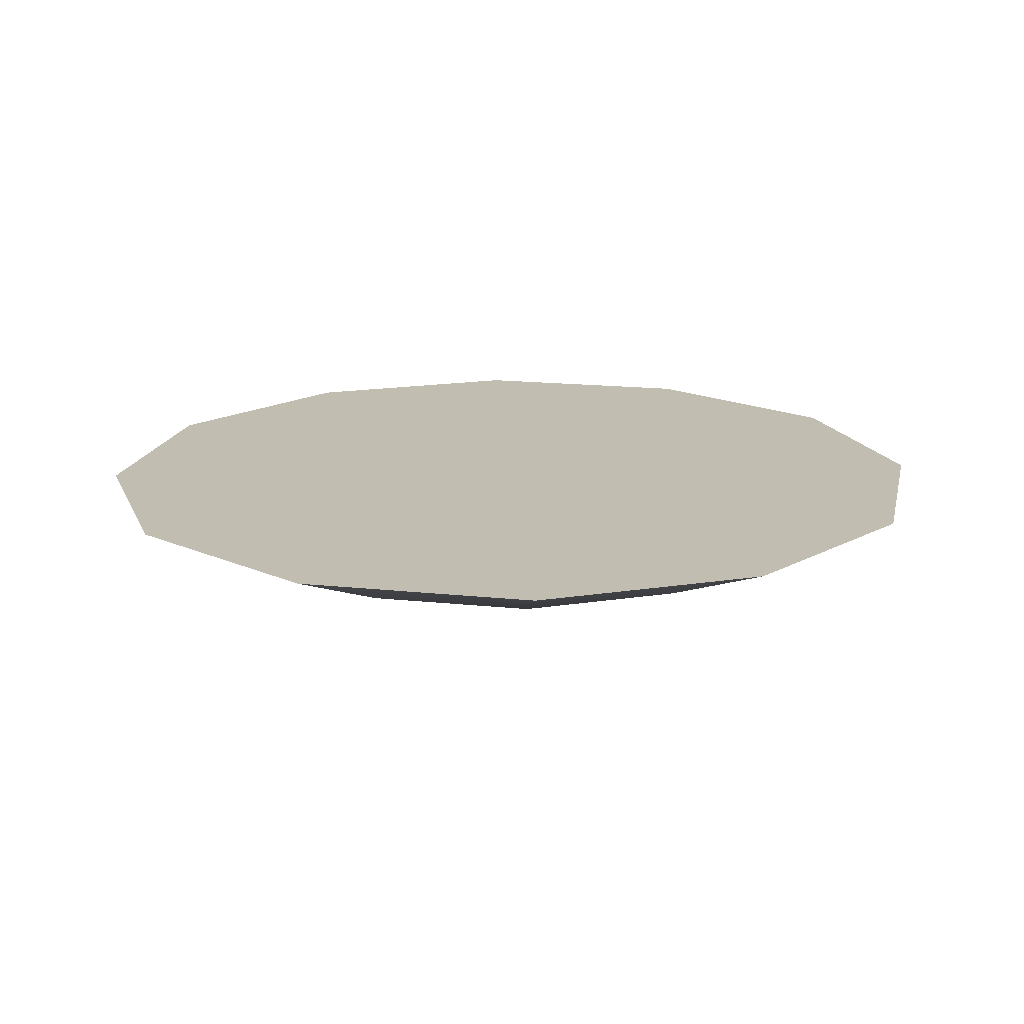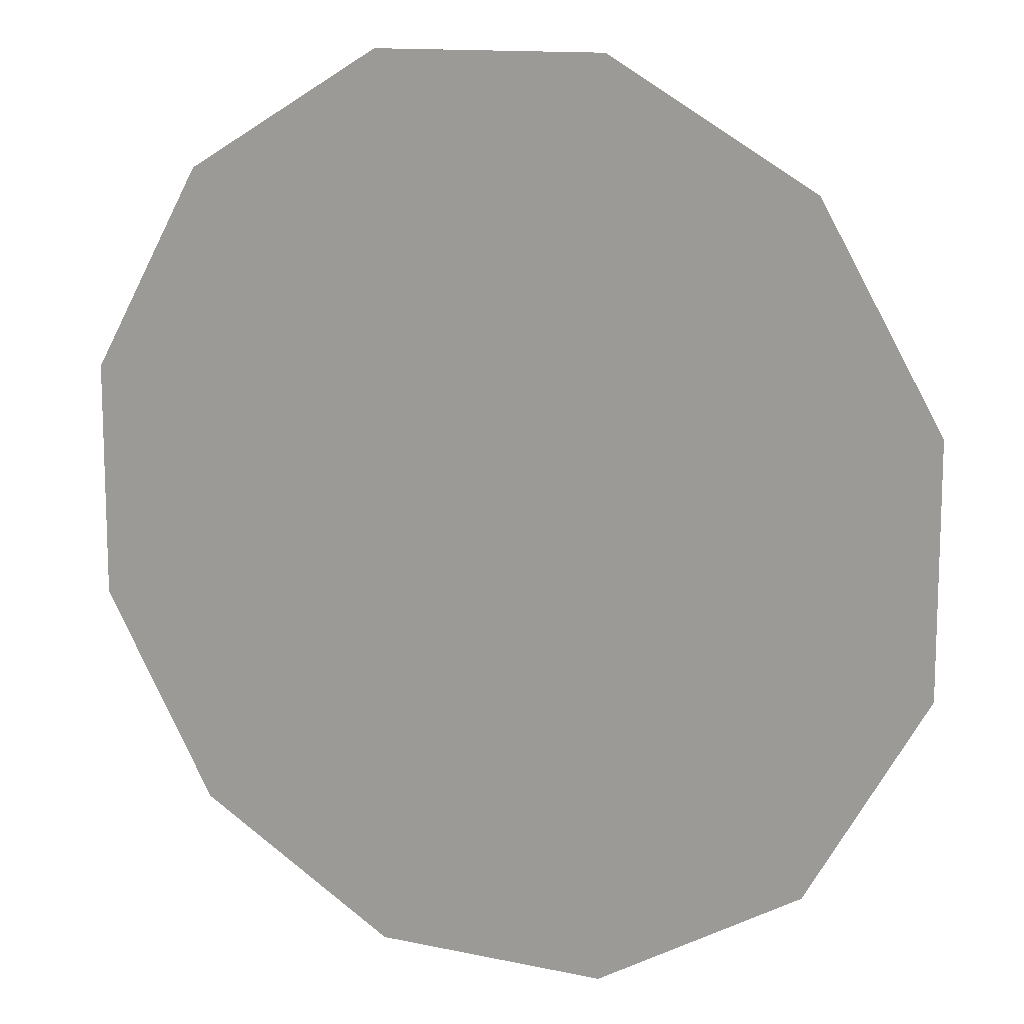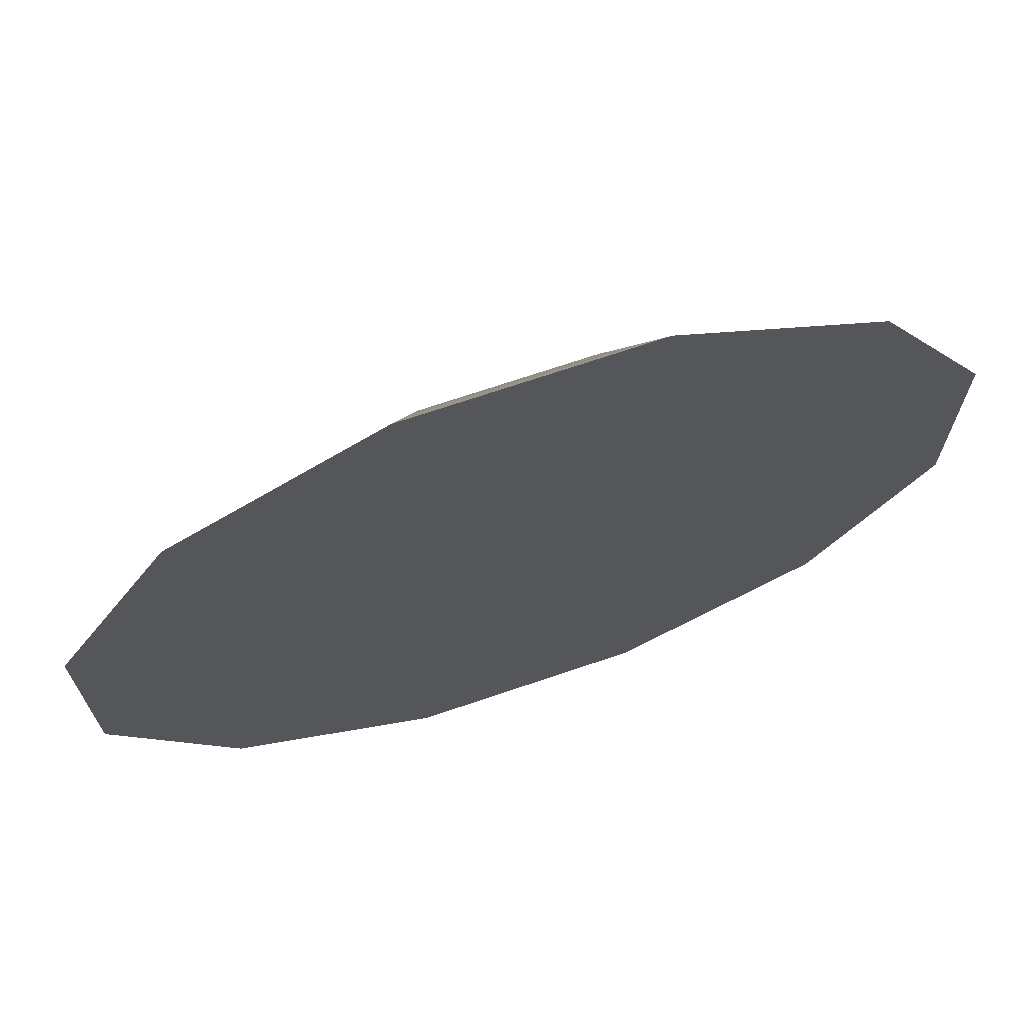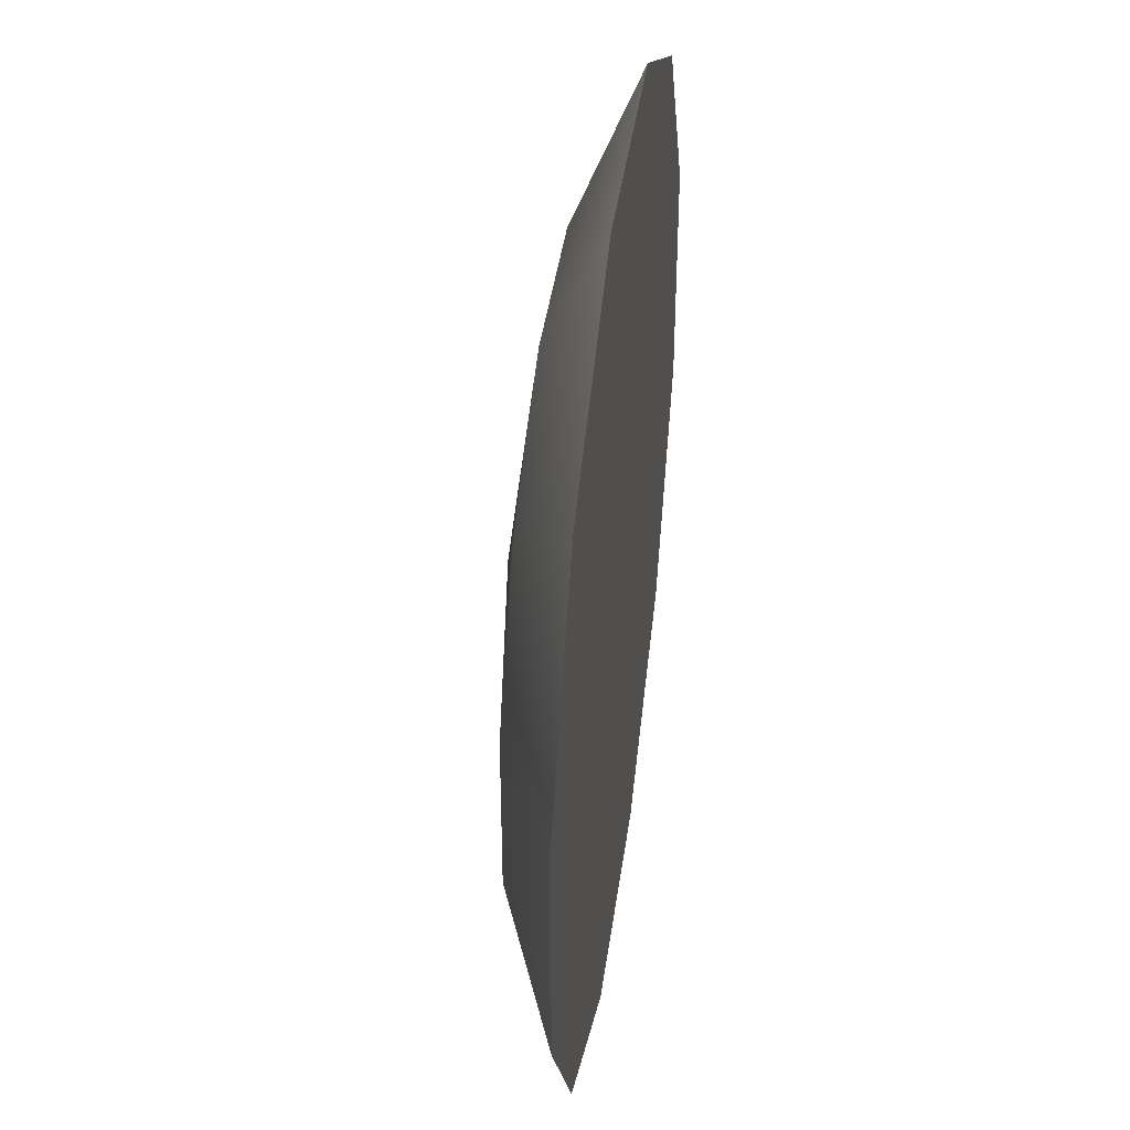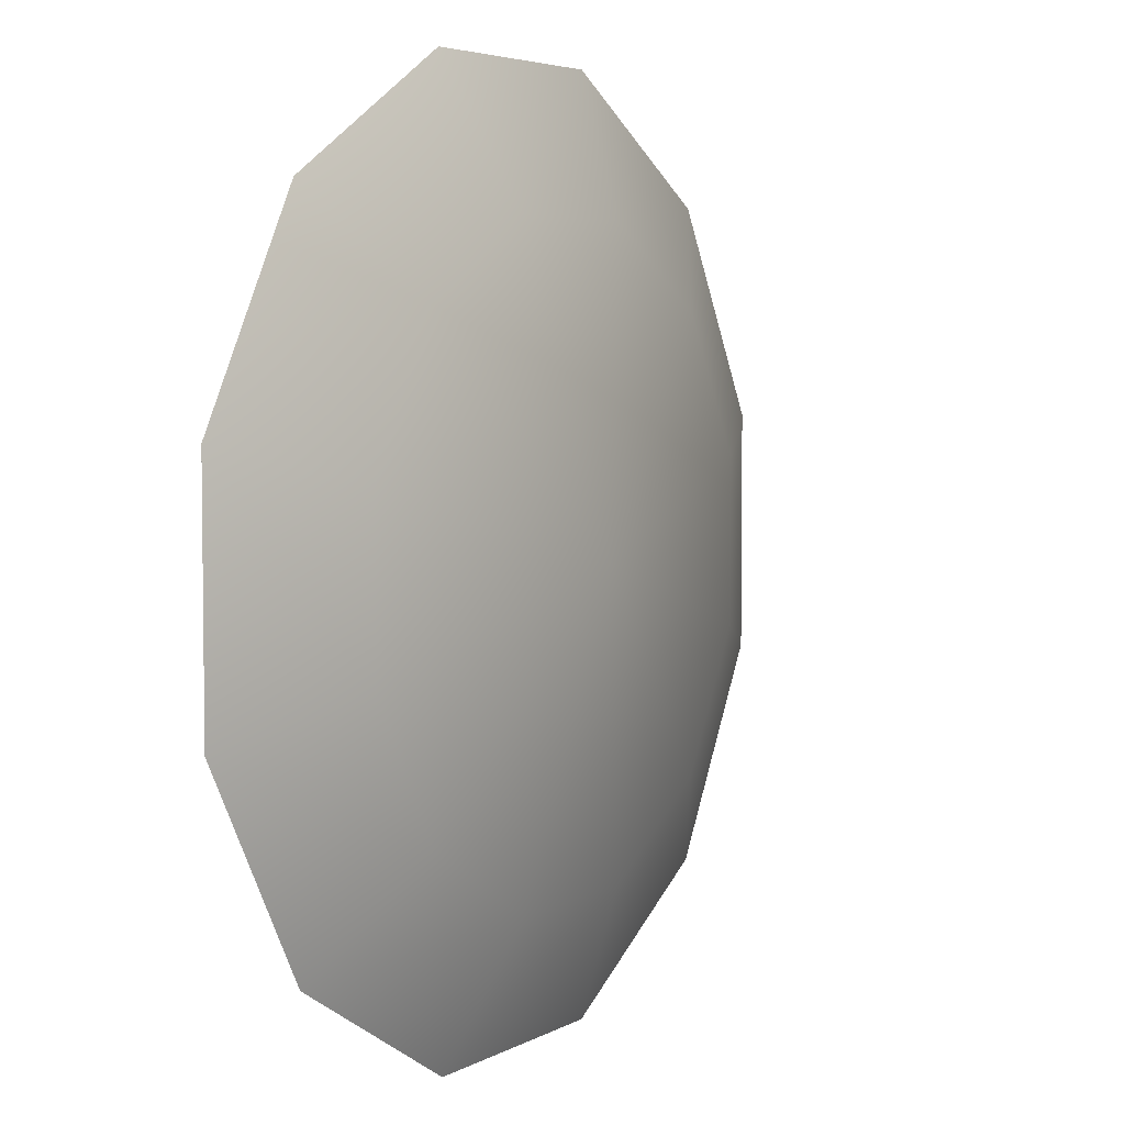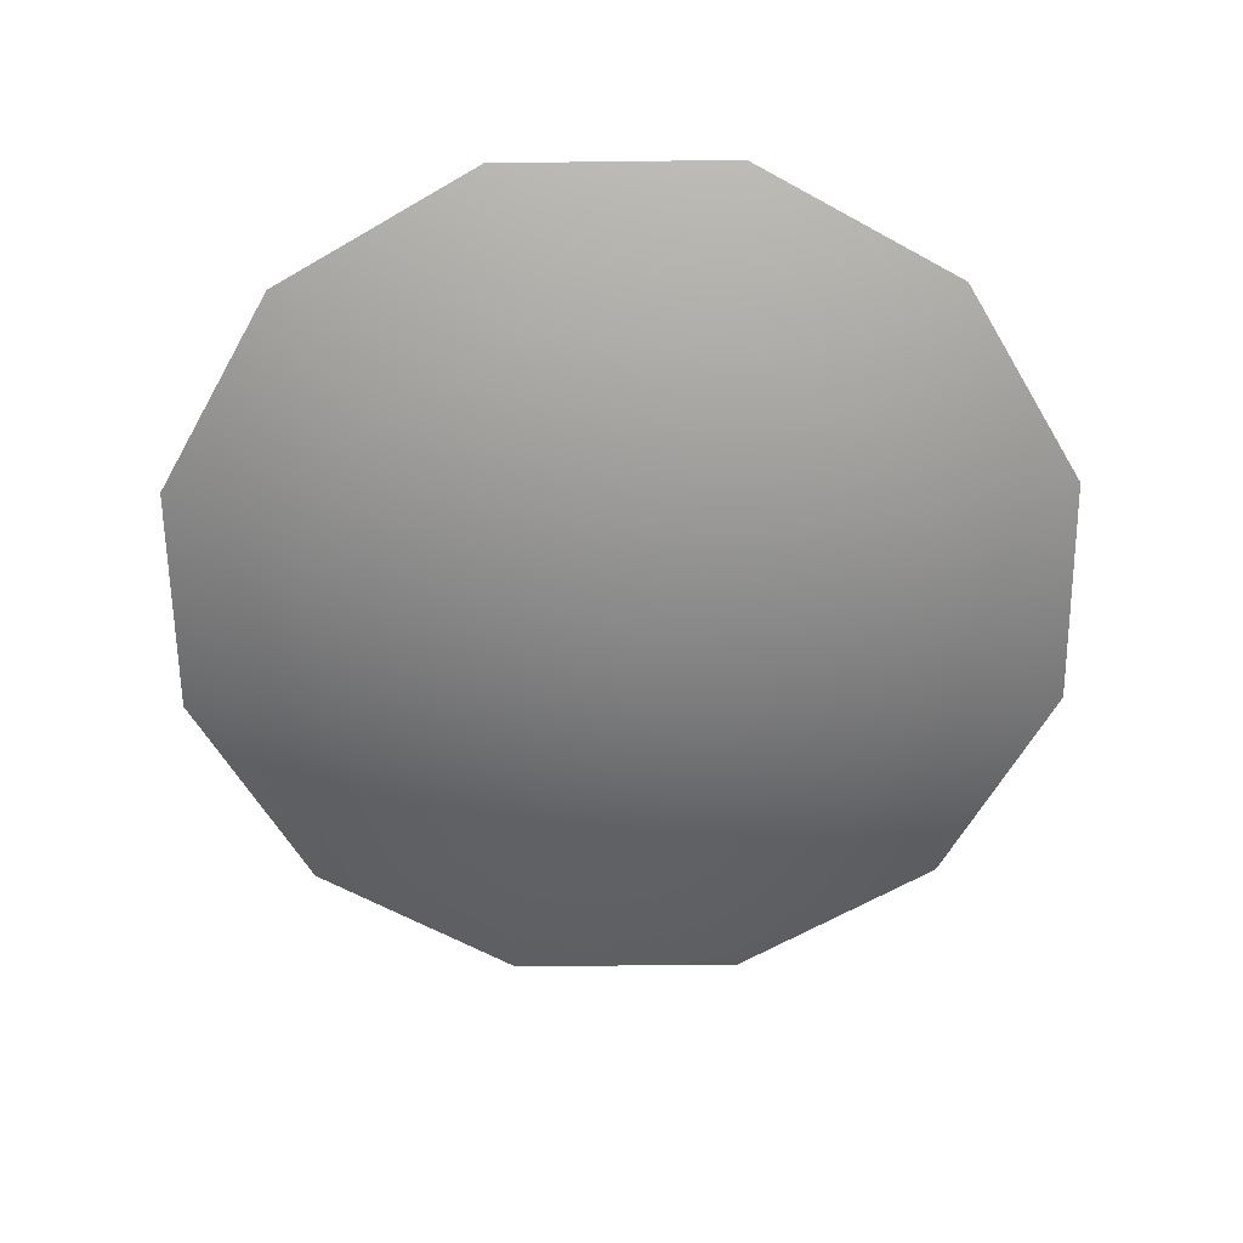
<metadata>
{"format":"obj","ext":"obj","renderer":"f3d","projection":"perspective","resolution":1024,"background":"white","views":[{"elev":16.9,"azim":-167.8,"up":"+Y"},{"elev":12.7,"azim":-153.6,"up":"+Z"},{"elev":70.1,"azim":161.2,"up":"+Z"},{"elev":42.1,"azim":97.9,"up":"+Z"},{"elev":4.7,"azim":-59.0,"up":"+Z"},{"elev":-62.0,"azim":-89.3,"up":"+Y"}]}
</metadata>
<code>
g ball_cap_bottom
v 13.08 1.497 -3.505
v 3.115e-08 1.497 -7.658e-06
v 9.576 1.497 -9.576
v 13.08 1.497 3.505
v 3.505 1.497 -13.08
v 9.576 1.497 9.576
v -3.505 1.497 -13.08
v 3.505 1.497 13.08
v -9.576 1.497 -9.576
v -3.505 1.497 13.08
v -13.08 1.497 -3.505
v -9.576 1.497 9.576
v -13.08 1.497 3.505
v 8.939 -0.2787 -2.395
v 13.08 1.497 -3.505
v 9.576 1.497 -9.576
v 8.939 -0.2787 2.395
v 13.08 1.497 3.505
v 6.544 -0.2787 -6.544
v 3.505 1.497 -13.08
v 6.456e-07 -1.497 -7.975e-06
v 6.544 -0.2787 6.544
v 2.395 -0.2787 -8.939
v 2.395 -0.2787 8.939
v 9.576 1.497 9.576
v -3.505 1.497 -13.08
v 3.505 1.497 13.08
v -2.395 -0.2787 -8.939
v -9.576 1.497 -9.576
v -2.395 -0.2787 8.939
v -3.505 1.497 13.08
v -6.544 -0.2787 -6.544
v -13.08 1.497 -3.505
v -6.544 -0.2787 6.544
v -9.576 1.497 9.576
v -8.939 -0.2787 -2.395
v -13.08 1.497 3.505
v -8.939 -0.2787 2.395
g ball_cap_bottom_0
f 3 2 1
f 1 2 4
f 5 2 3
f 4 2 6
f 7 2 5
f 6 2 8
f 9 2 7
f 8 2 10
f 11 2 9
f 10 2 12
f 13 2 11
f 12 2 13
f 16 15 14
f 14 15 17
f 15 18 17
f 19 16 14
f 20 16 19
f 17 21 14
f 14 21 19
f 17 18 22
f 22 21 17
f 19 21 23
f 23 20 19
f 24 21 22
f 18 25 22
f 22 25 24
f 26 20 23
f 25 27 24
f 28 26 23
f 23 21 28
f 29 26 28
f 24 27 30
f 30 21 24
f 27 31 30
f 32 29 28
f 28 21 32
f 33 29 32
f 30 31 34
f 34 21 30
f 31 35 34
f 36 33 32
f 32 21 36
f 37 33 36
f 38 21 34
f 34 35 38
f 36 21 38
f 38 37 36
f 35 37 38

</code>
